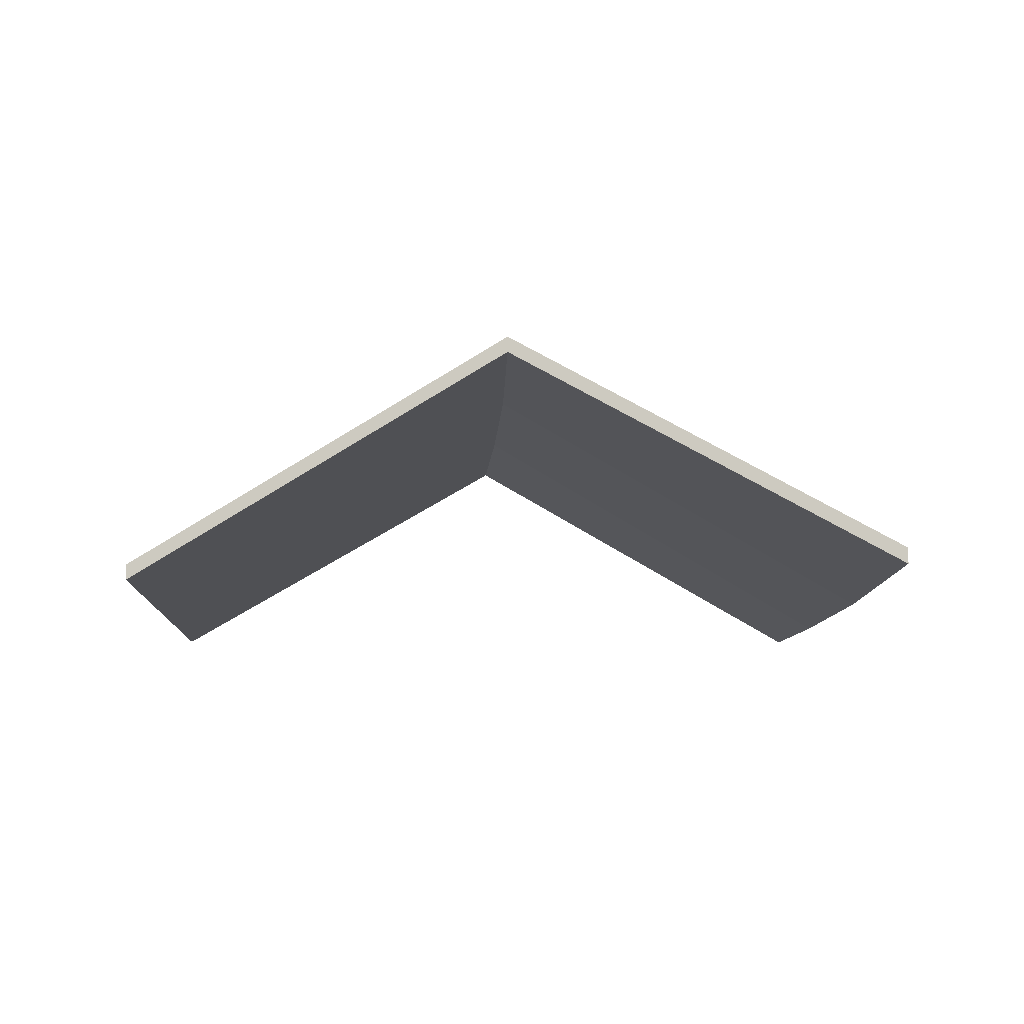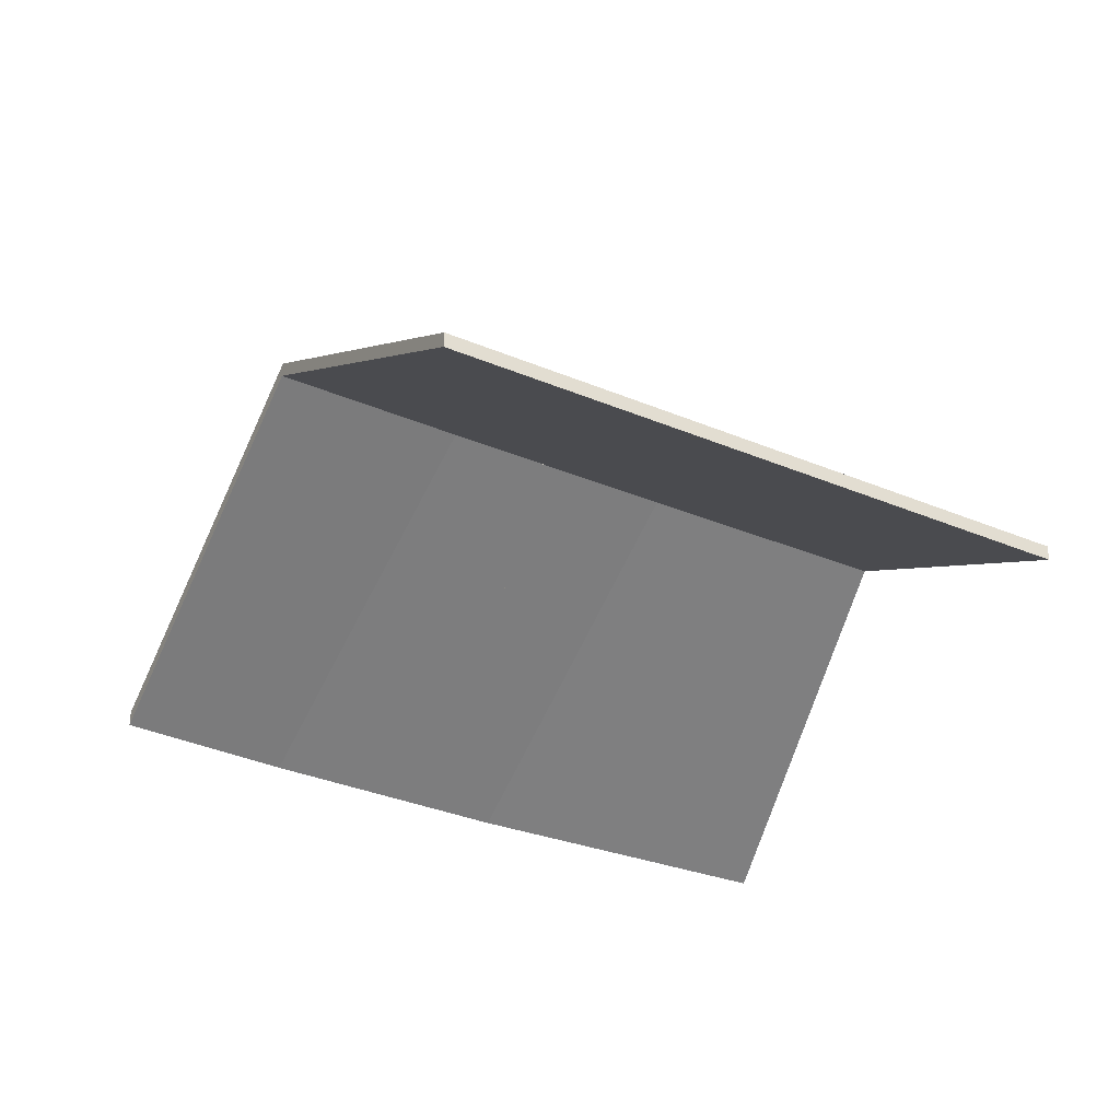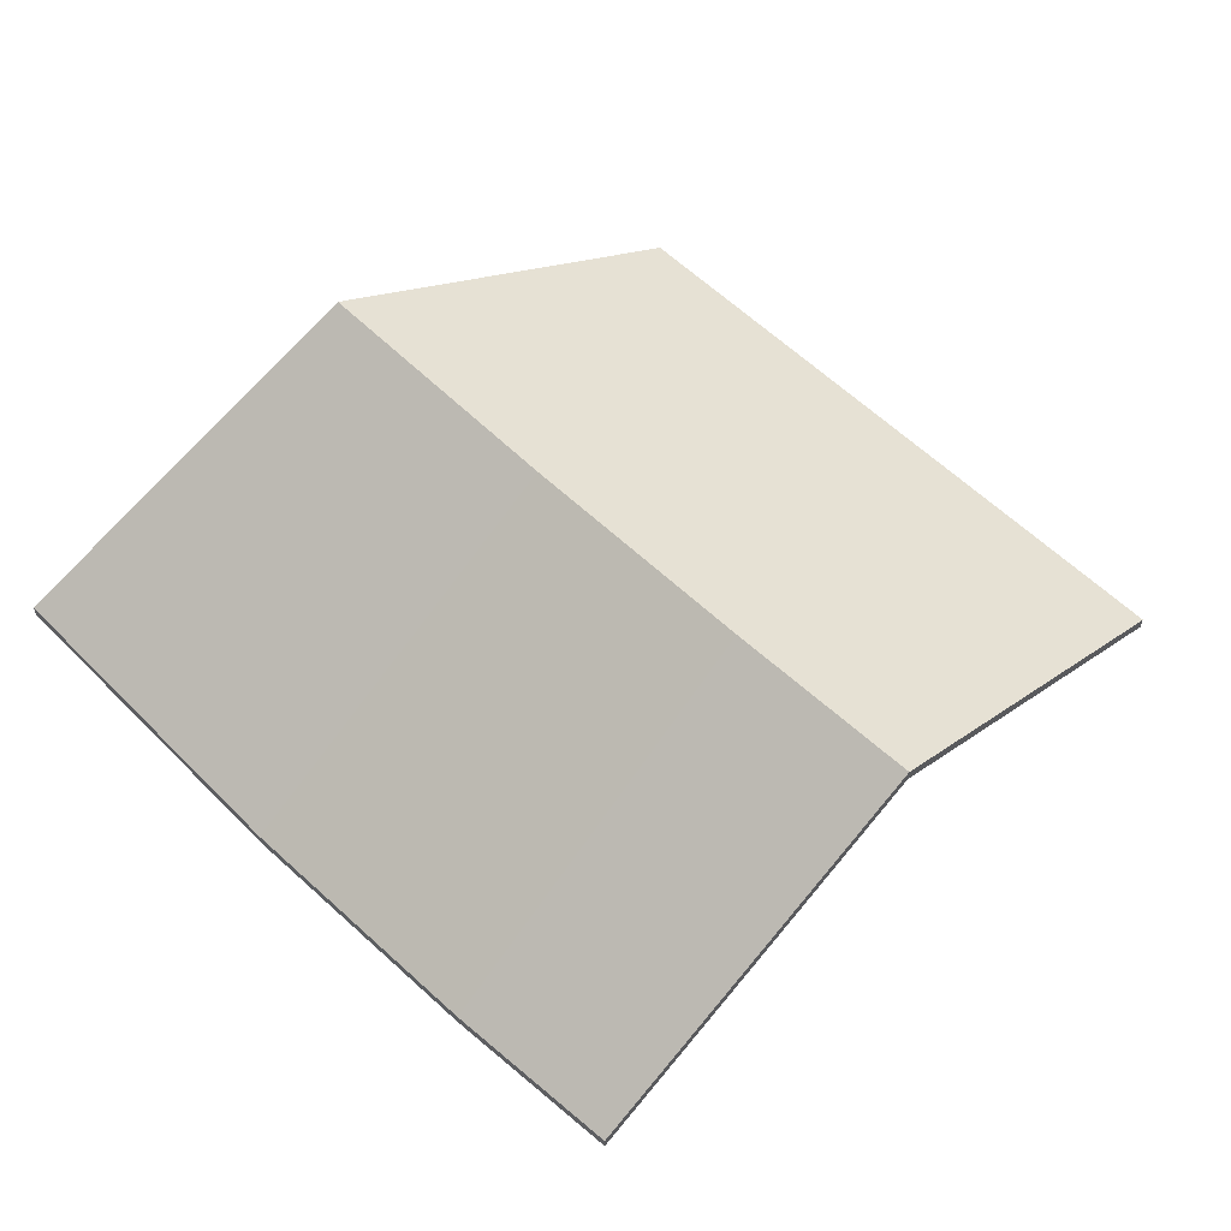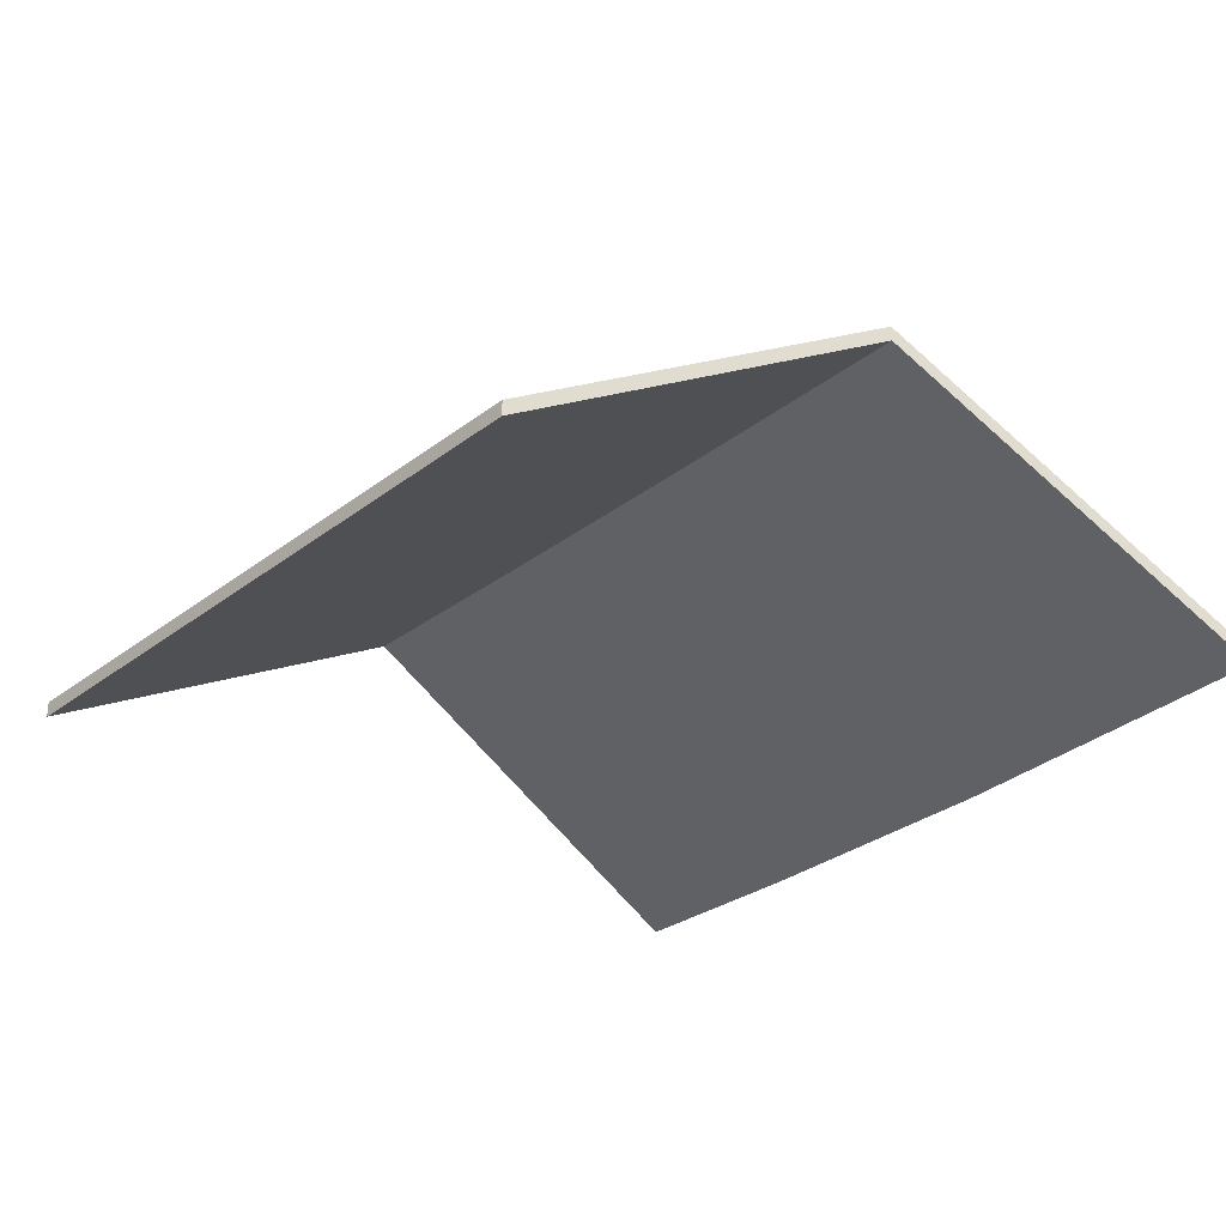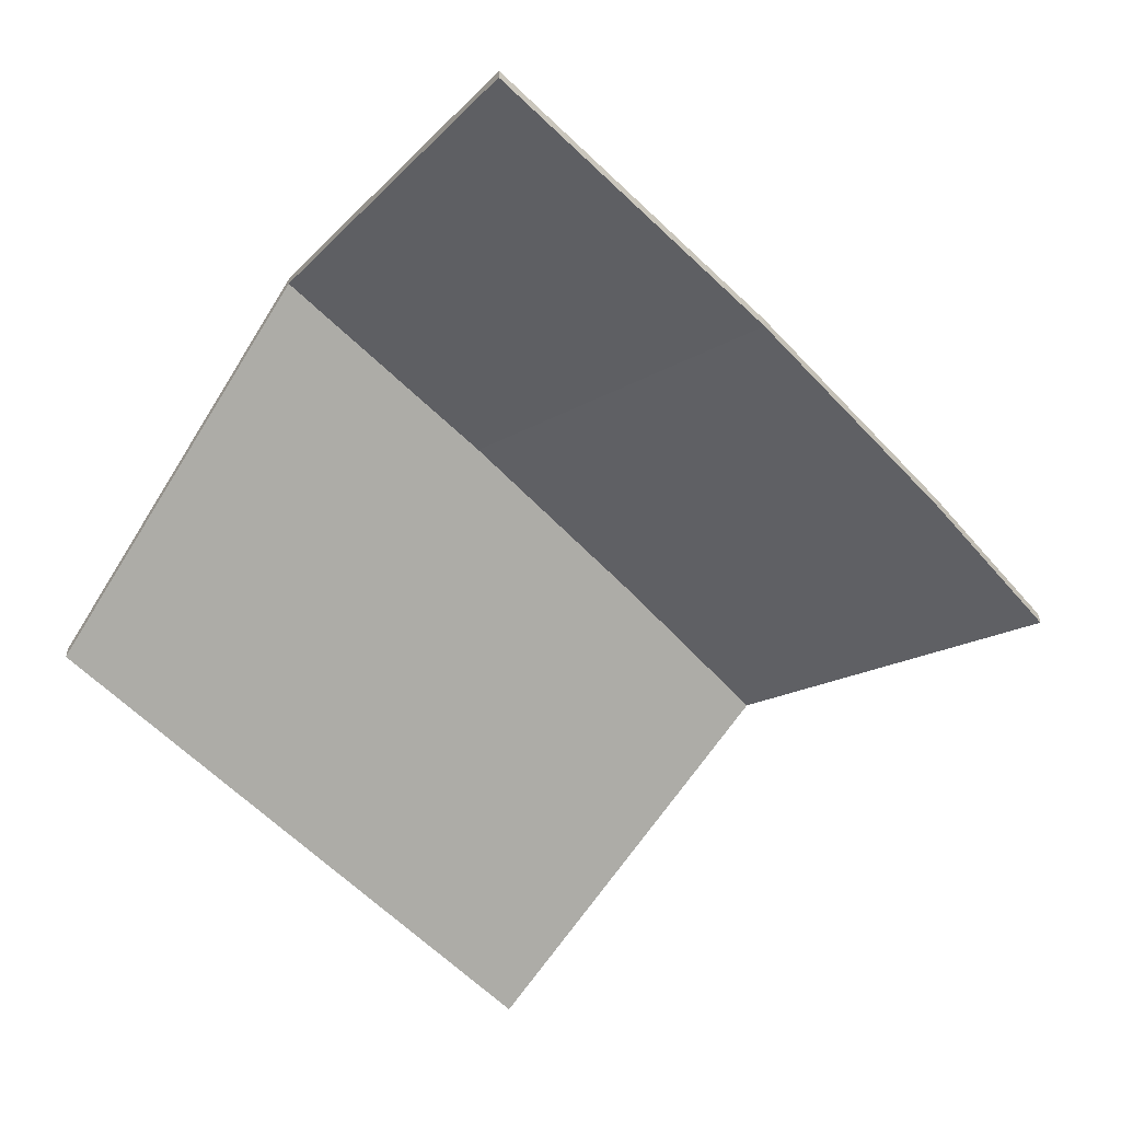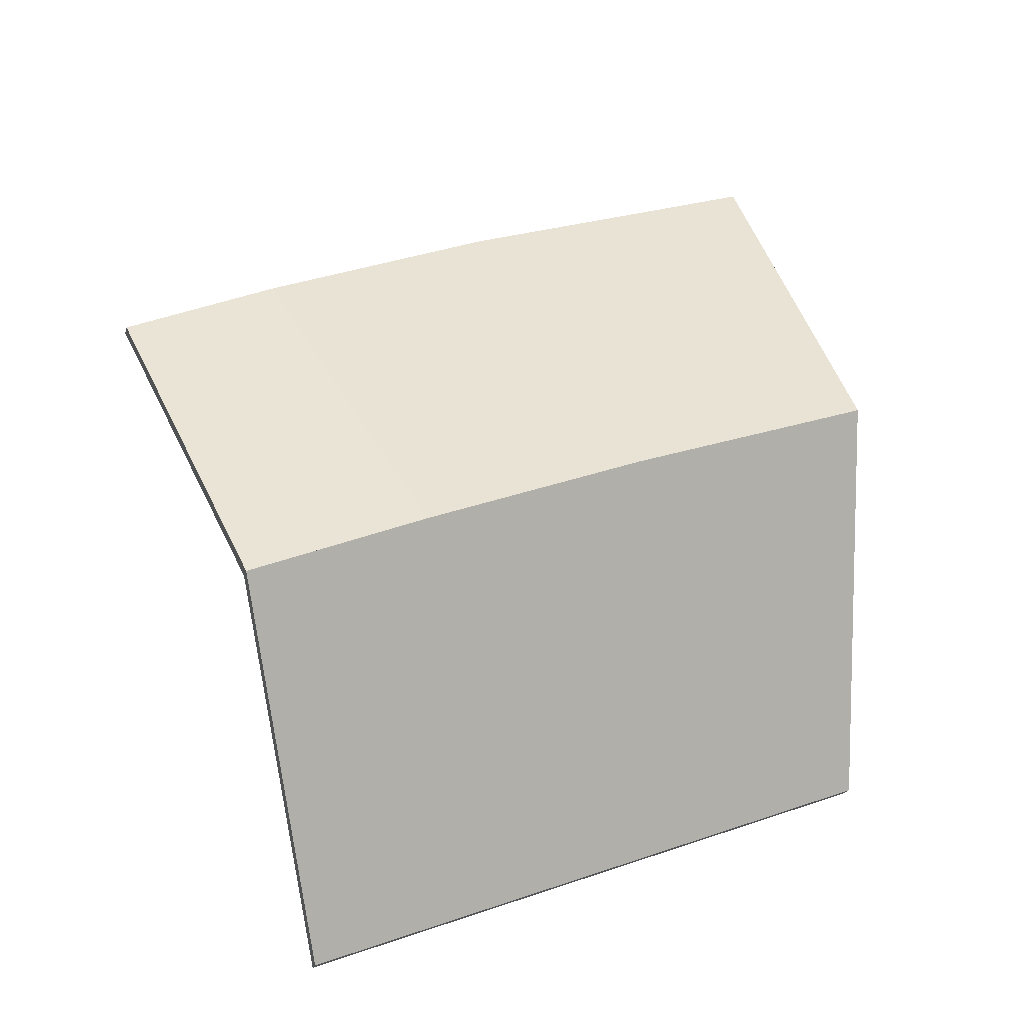
<metadata>
{"format":"obj","ext":"obj","renderer":"f3d","projection":"perspective","resolution":1024,"background":"white","views":[{"elev":-8.7,"azim":-72.1,"up":"+Y"},{"elev":-32.6,"azim":169.8,"up":"+Y"},{"elev":62.1,"azim":63.7,"up":"+Y"},{"elev":-30.8,"azim":-111.9,"up":"+Y"},{"elev":-57.0,"azim":-27.2,"up":"+Y"},{"elev":-20.8,"azim":165.5,"up":"+Z"}]}
</metadata>
<code>
v -5.714 -0.06553 0.3151
v -5.697 -0.09607 0.3654
v -5.697 -0.09822 0.3654
v -5.714 -0.06768 0.3151
v -5.697 -0.09607 0.3654
v -5.707 -0.09607 0.3695
v -5.707 -0.09822 0.3695
v -5.697 -0.09822 0.3654
v -5.727 -0.06534 0.3205
v -5.714 -0.06553 0.3151
v -5.714 -0.06768 0.3151
v -5.727 -0.06749 0.3205
v -5.707 -0.09607 0.3695
v -5.727 -0.06534 0.3205
v -5.727 -0.06749 0.3205
v -5.707 -0.09822 0.3695
v -5.714 -0.06553 0.3151
v -5.727 -0.06534 0.3205
v -5.707 -0.09607 0.3695
v -5.697 -0.09607 0.3654
v -5.707 -0.09822 0.3695
v -5.727 -0.06749 0.3205
v -5.714 -0.06768 0.3151
v -5.697 -0.09822 0.3654
v -5.727 -0.06534 0.3205
v -5.707 -0.09607 0.3695
v -5.707 -0.09822 0.3695
v -5.727 -0.06749 0.3205
v -5.74 -0.06516 0.3255
v -5.727 -0.06534 0.3205
v -5.727 -0.06749 0.3205
v -5.74 -0.06731 0.3255
v -5.731 -0.07952 0.3486
v -5.74 -0.06516 0.3255
v -5.74 -0.06731 0.3255
v -5.731 -0.08168 0.3486
v -5.707 -0.09607 0.3695
v -5.719 -0.09607 0.375
v -5.719 -0.09822 0.375
v -5.707 -0.09822 0.3695
v -5.719 -0.09607 0.375
v -5.731 -0.07952 0.3486
v -5.731 -0.08168 0.3486
v -5.719 -0.09822 0.375
v -5.74 -0.06516 0.3255
v -5.731 -0.07952 0.3486
v -5.719 -0.09607 0.375
v -5.707 -0.09607 0.3695
v -5.727 -0.06534 0.3205
v -5.719 -0.09822 0.375
v -5.731 -0.08168 0.3486
v -5.74 -0.06731 0.3255
v -5.727 -0.06749 0.3205
v -5.707 -0.09822 0.3695
v -5.731 -0.07952 0.3486
v -5.719 -0.09607 0.375
v -5.719 -0.09822 0.375
v -5.731 -0.08168 0.3486
v -5.719 -0.09607 0.375
v -5.72 -0.09607 0.3752
v -5.72 -0.09822 0.3752
v -5.719 -0.09822 0.375
v -5.72 -0.09607 0.3752
v -5.731 -0.07952 0.3486
v -5.731 -0.08168 0.3486
v -5.72 -0.09822 0.3752
v -5.719 -0.09607 0.375
v -5.731 -0.07952 0.3486
v -5.72 -0.09607 0.3752
v -5.72 -0.09822 0.3752
v -5.731 -0.08168 0.3486
v -5.719 -0.09822 0.375
v -5.731 -0.07952 0.3486
v -5.72 -0.09607 0.3752
v -5.72 -0.09822 0.3752
v -5.731 -0.08168 0.3486
v -5.74 -0.06516 0.3255
v -5.731 -0.07952 0.3486
v -5.731 -0.08168 0.3486
v -5.74 -0.06731 0.3255
v -5.72 -0.09607 0.3752
v -5.738 -0.09607 0.3822
v -5.738 -0.09822 0.3822
v -5.72 -0.09822 0.3752
v -5.758 -0.06511 0.3321
v -5.74 -0.06516 0.3255
v -5.74 -0.06731 0.3255
v -5.758 -0.06726 0.3321
v -5.738 -0.09607 0.3822
v -5.758 -0.06511 0.3321
v -5.758 -0.06726 0.3321
v -5.738 -0.09822 0.3822
v -5.74 -0.06516 0.3255
v -5.758 -0.06511 0.3321
v -5.738 -0.09607 0.3822
v -5.72 -0.09607 0.3752
v -5.731 -0.07952 0.3486
v -5.738 -0.09822 0.3822
v -5.758 -0.06726 0.3321
v -5.74 -0.06731 0.3255
v -5.731 -0.08168 0.3486
v -5.72 -0.09822 0.3752
v -5.758 -0.06511 0.3321
v -5.738 -0.09607 0.3822
v -5.738 -0.09822 0.3822
v -5.758 -0.06726 0.3321
v -5.773 -0.06507 0.3377
v -5.758 -0.06511 0.3321
v -5.758 -0.06726 0.3321
v -5.773 -0.06722 0.3377
v -5.738 -0.09607 0.3822
v -5.755 -0.09607 0.3884
v -5.755 -0.09822 0.3884
v -5.738 -0.09822 0.3822
v -5.755 -0.09607 0.3884
v -5.773 -0.06507 0.3377
v -5.773 -0.06722 0.3377
v -5.755 -0.09822 0.3884
v -5.758 -0.06511 0.3321
v -5.773 -0.06507 0.3377
v -5.755 -0.09607 0.3884
v -5.738 -0.09607 0.3822
v -5.755 -0.09822 0.3884
v -5.773 -0.06722 0.3377
v -5.758 -0.06726 0.3321
v -5.738 -0.09822 0.3822
v -5.773 -0.06507 0.3377
v -5.755 -0.09607 0.3884
v -5.755 -0.09822 0.3884
v -5.773 -0.06722 0.3377
v -5.809 -0.06553 0.3503
v -5.773 -0.06507 0.3377
v -5.773 -0.06722 0.3377
v -5.809 -0.06768 0.3503
v -5.804 -0.08299 0.3806
v -5.809 -0.06553 0.3503
v -5.809 -0.06768 0.3503
v -5.804 -0.08514 0.3806
v -5.755 -0.09607 0.3884
v -5.797 -0.09607 0.4022
v -5.797 -0.09822 0.4022
v -5.755 -0.09822 0.3884
v -5.797 -0.09607 0.4022
v -5.804 -0.08299 0.3806
v -5.804 -0.08514 0.3806
v -5.797 -0.09822 0.4022
v -5.809 -0.06553 0.3503
v -5.804 -0.08299 0.3806
v -5.797 -0.09607 0.4022
v -5.755 -0.09607 0.3884
v -5.773 -0.06507 0.3377
v -5.797 -0.09822 0.4022
v -5.804 -0.08514 0.3806
v -5.809 -0.06768 0.3503
v -5.773 -0.06722 0.3377
v -5.755 -0.09822 0.3884
v -5.804 -0.08299 0.3806
v -5.797 -0.09607 0.4022
v -5.797 -0.09822 0.4022
v -5.804 -0.08514 0.3806
v -5.797 -0.09607 0.4022
v -5.801 -0.09607 0.4033
v -5.801 -0.09822 0.4033
v -5.797 -0.09822 0.4022
v -5.801 -0.09607 0.4033
v -5.804 -0.08299 0.3806
v -5.804 -0.08514 0.3806
v -5.801 -0.09822 0.4033
v -5.797 -0.09607 0.4022
v -5.804 -0.08299 0.3806
v -5.801 -0.09607 0.4033
v -5.801 -0.09822 0.4033
v -5.804 -0.08514 0.3806
v -5.797 -0.09822 0.4022
v -5.809 -0.06553 0.3503
v -5.817 -0.09607 0.2969
v -5.817 -0.09822 0.2969
v -5.809 -0.06768 0.3503
v -5.773 -0.06507 0.3377
v -5.809 -0.06553 0.3503
v -5.809 -0.06768 0.3503
v -5.773 -0.06722 0.3377
v -5.758 -0.06511 0.3321
v -5.773 -0.06507 0.3377
v -5.773 -0.06722 0.3377
v -5.758 -0.06726 0.3321
v -5.74 -0.06516 0.3255
v -5.758 -0.06511 0.3321
v -5.758 -0.06726 0.3321
v -5.74 -0.06731 0.3255
v -5.727 -0.06534 0.3205
v -5.74 -0.06516 0.3255
v -5.74 -0.06731 0.3255
v -5.727 -0.06749 0.3205
v -5.714 -0.06553 0.3151
v -5.727 -0.06534 0.3205
v -5.727 -0.06749 0.3205
v -5.714 -0.06768 0.3151
v -5.817 -0.09607 0.2969
v -5.73 -0.09607 0.2649
v -5.73 -0.09822 0.2649
v -5.817 -0.09822 0.2969
v -5.73 -0.09607 0.2649
v -5.714 -0.06553 0.3151
v -5.714 -0.06768 0.3151
v -5.73 -0.09822 0.2649
v -5.773 -0.06507 0.3377
v -5.74 -0.06516 0.3255
v -5.727 -0.06534 0.3205
v -5.714 -0.06553 0.3151
v -5.809 -0.06553 0.3503
v -5.817 -0.09607 0.2969
v -5.73 -0.09607 0.2649
v -5.727 -0.06749 0.3205
v -5.74 -0.06731 0.3255
v -5.773 -0.06722 0.3377
v -5.714 -0.06768 0.3151
v -5.809 -0.06768 0.3503
v -5.73 -0.09822 0.2649
v -5.817 -0.09822 0.2969
f 1 2 3
f 1 3 4
f 5 6 7
f 5 7 8
f 9 10 11
f 9 11 12
f 13 14 15
f 13 15 16
f 17 18 19
f 17 19 20
f 21 22 23
f 21 23 24
f 25 26 27
f 25 27 28
f 29 30 31
f 29 31 32
f 33 34 35
f 33 35 36
f 37 38 39
f 37 39 40
f 41 42 43
f 41 43 44
f 45 46 47
f 45 47 48
f 45 48 49
f 50 51 52
f 50 52 53
f 50 53 54
f 55 56 57
f 55 57 58
f 59 60 61
f 59 61 62
f 63 64 65
f 63 65 66
f 67 68 69
f 70 71 72
f 73 74 75
f 73 75 76
f 77 78 79
f 77 79 80
f 81 82 83
f 81 83 84
f 85 86 87
f 85 87 88
f 89 90 91
f 89 91 92
f 93 94 95
f 93 95 96
f 93 96 97
f 98 99 100
f 98 100 101
f 98 101 102
f 103 104 105
f 103 105 106
f 107 108 109
f 107 109 110
f 111 112 113
f 111 113 114
f 115 116 117
f 115 117 118
f 119 120 121
f 119 121 122
f 123 124 125
f 123 125 126
f 127 128 129
f 127 129 130
f 131 132 133
f 131 133 134
f 135 136 137
f 135 137 138
f 139 140 141
f 139 141 142
f 143 144 145
f 143 145 146
f 147 148 149
f 147 149 150
f 147 150 151
f 152 153 154
f 152 154 155
f 152 155 156
f 157 158 159
f 157 159 160
f 161 162 163
f 161 163 164
f 165 166 167
f 165 167 168
f 169 170 171
f 172 173 174
f 175 176 177
f 175 177 178
f 179 180 181
f 179 181 182
f 183 184 185
f 183 185 186
f 187 188 189
f 187 189 190
f 191 192 193
f 191 193 194
f 195 196 197
f 195 197 198
f 199 200 201
f 199 201 202
f 203 204 205
f 203 205 206
f 207 208 209
f 207 209 210
f 211 207 210
f 212 211 213
f 213 211 210
f 214 215 216
f 217 214 216
f 217 216 218
f 219 217 218
f 219 218 220

</code>
